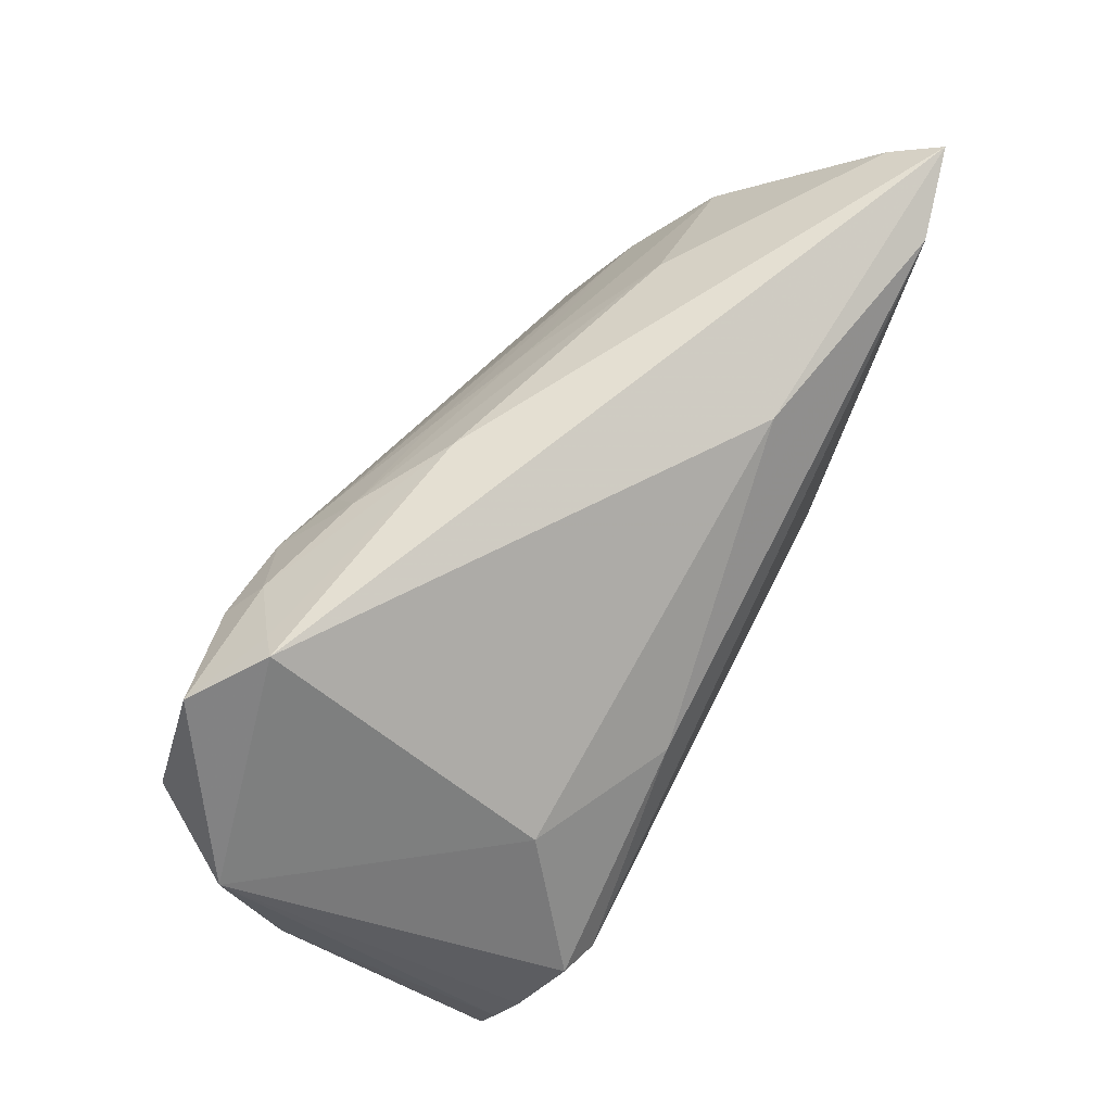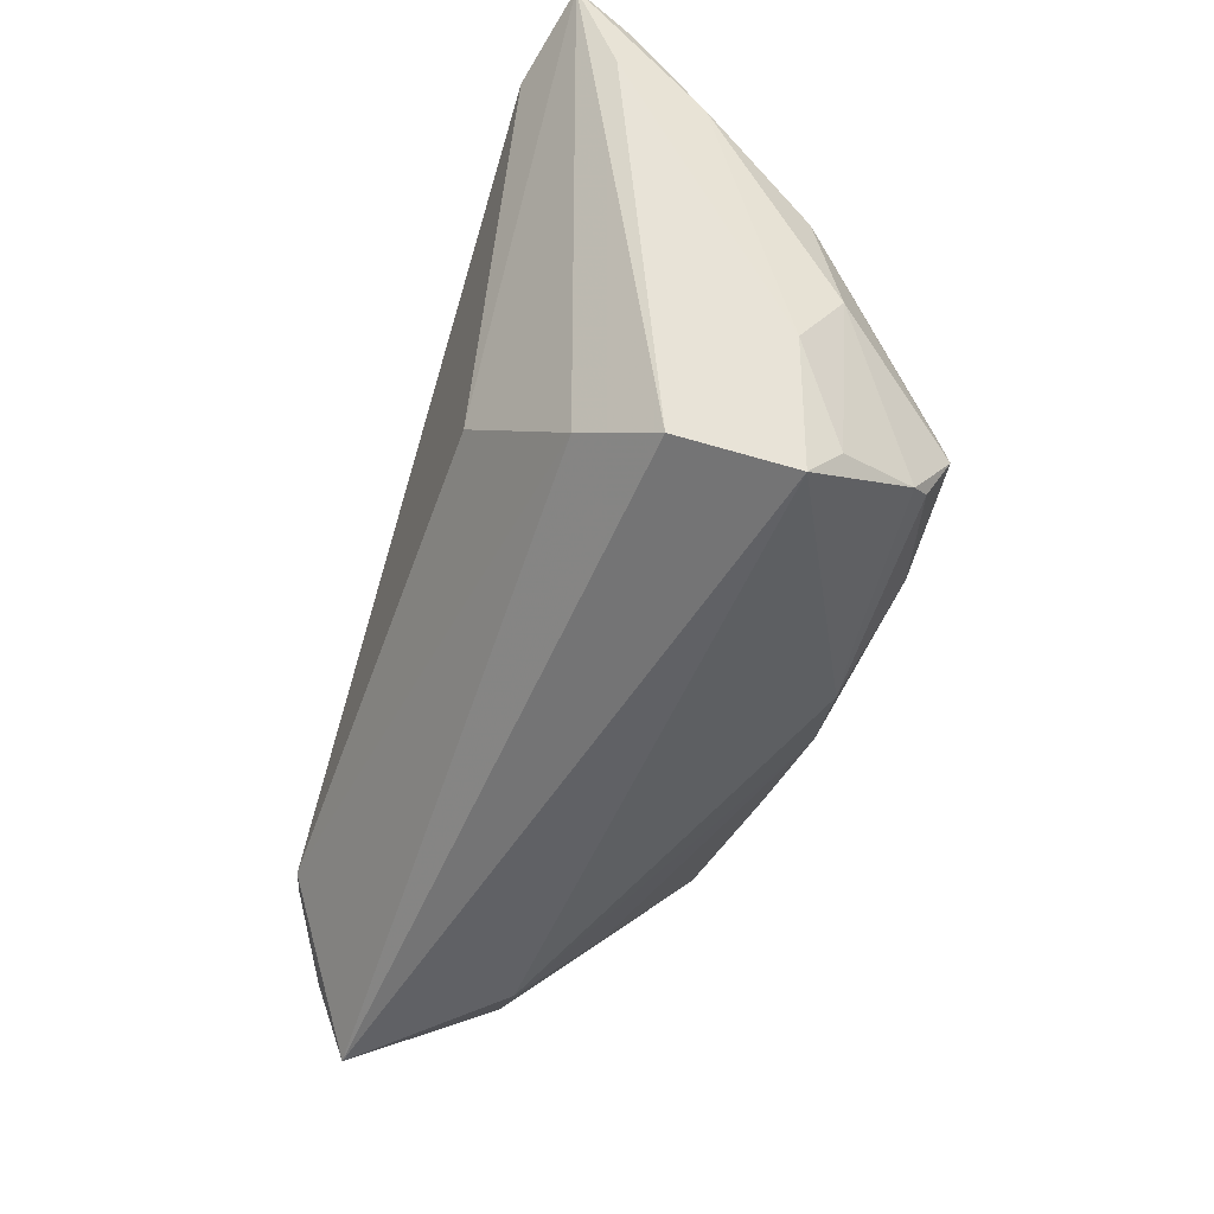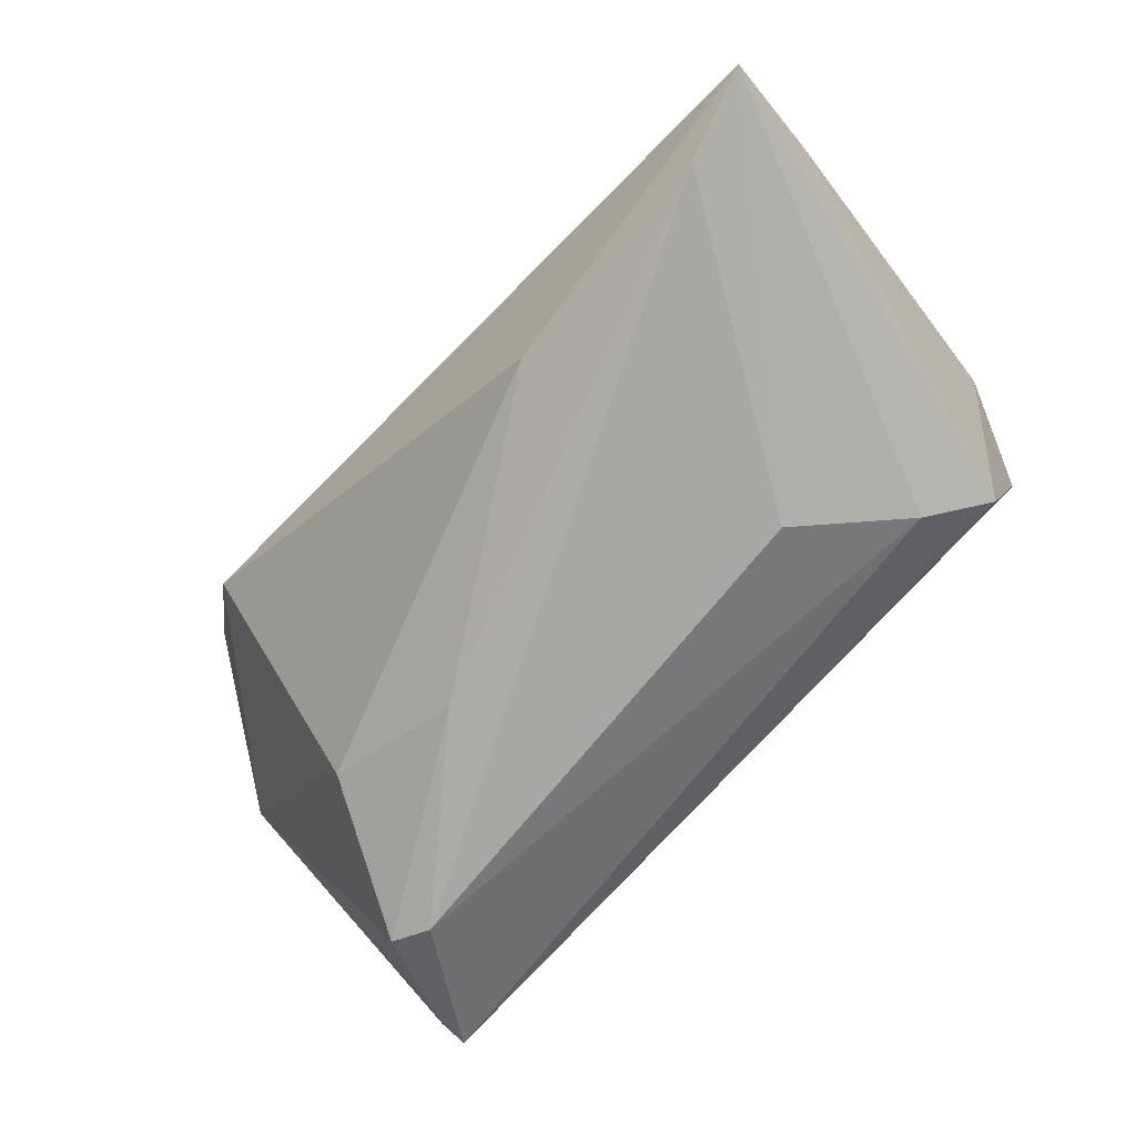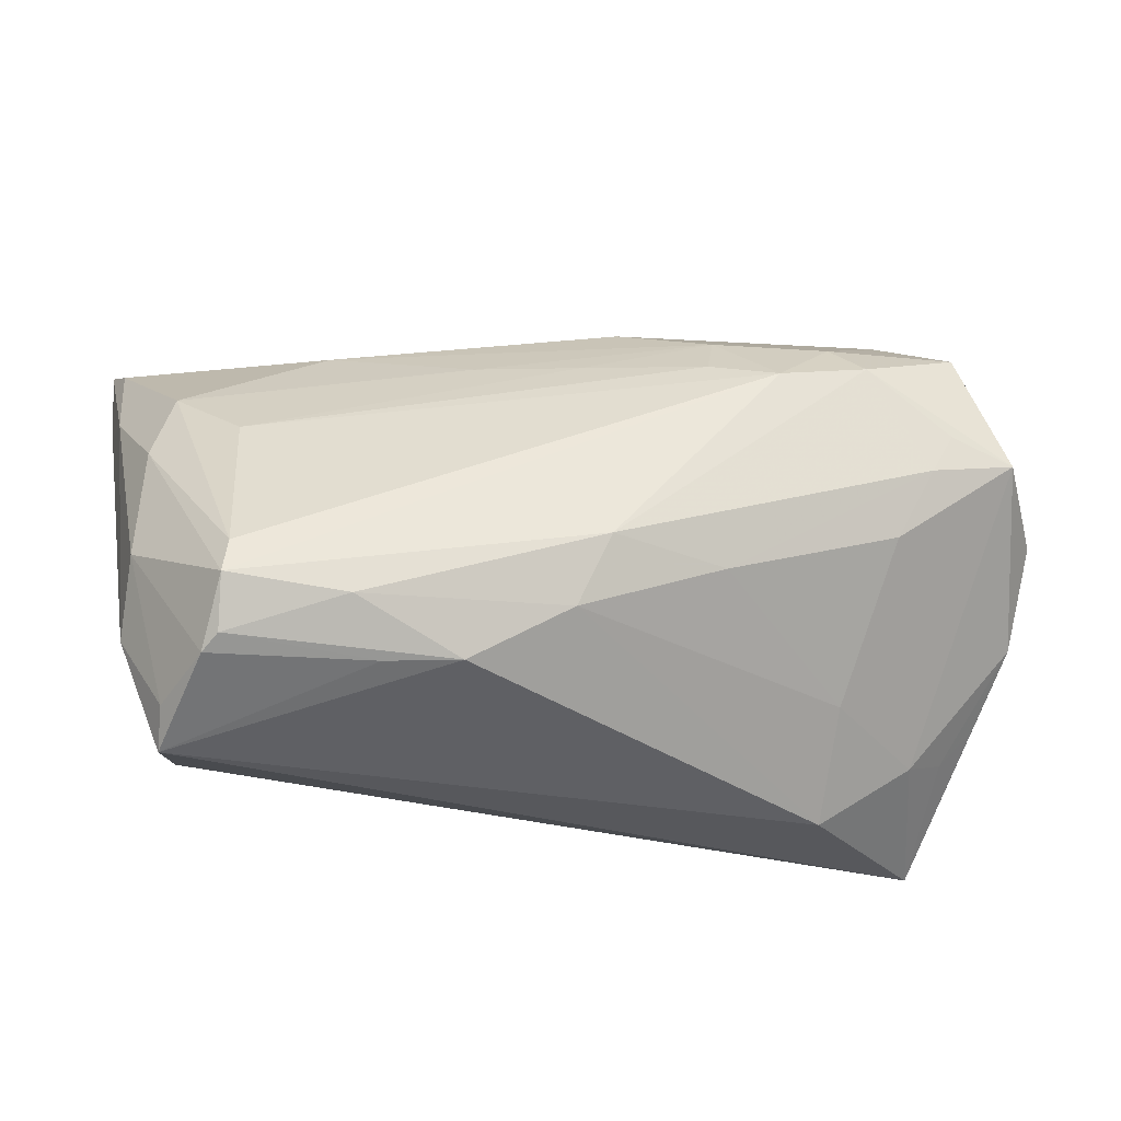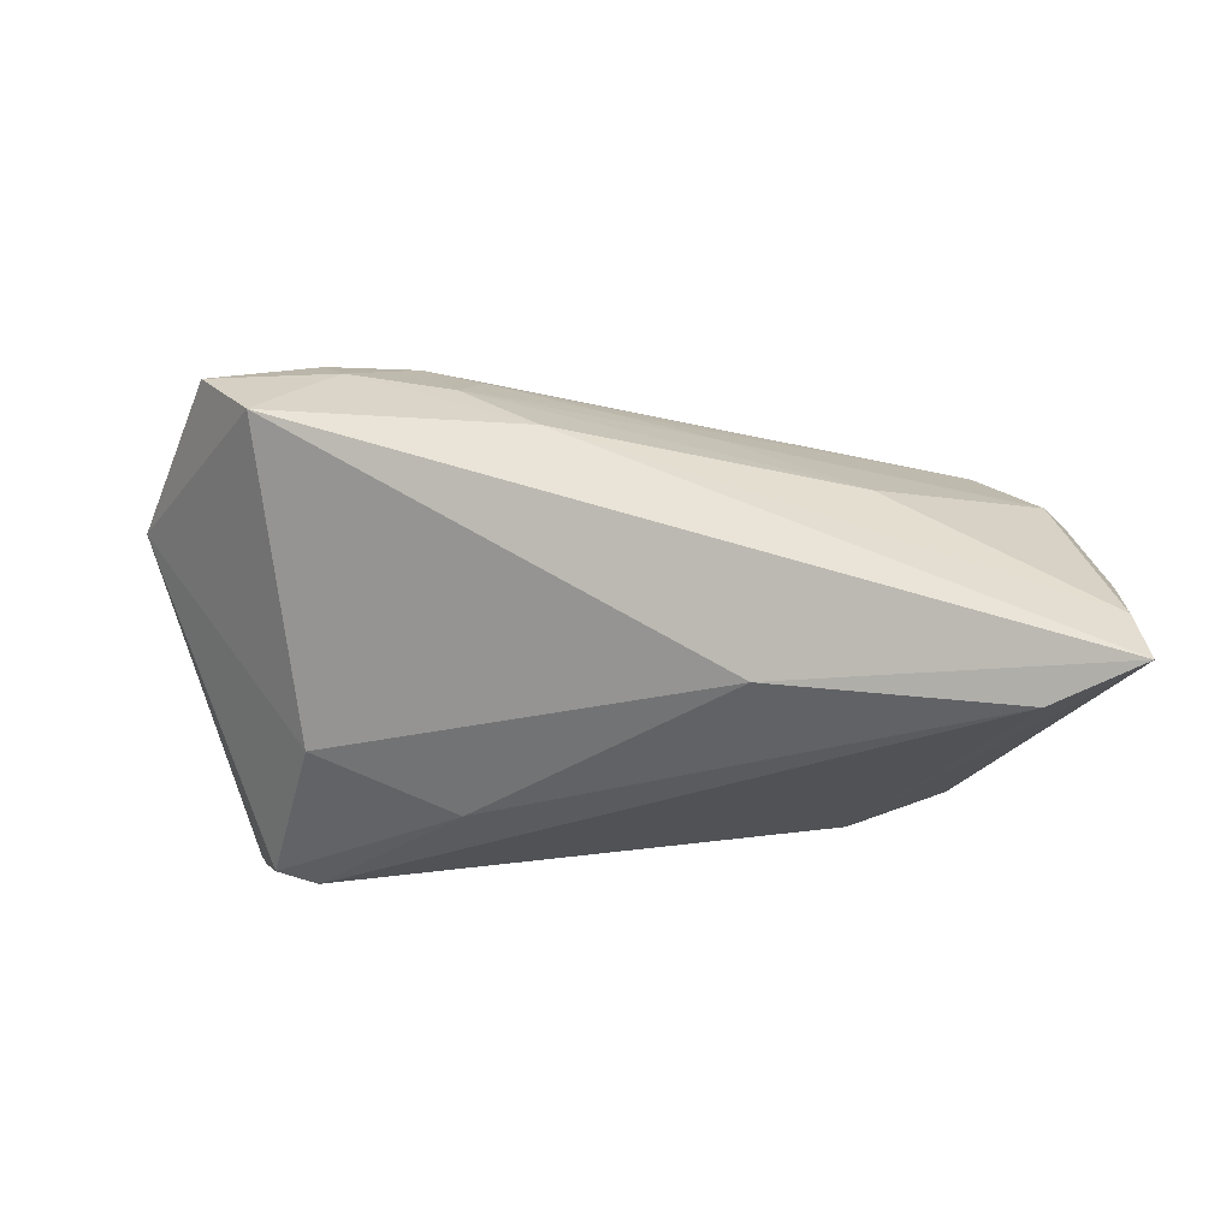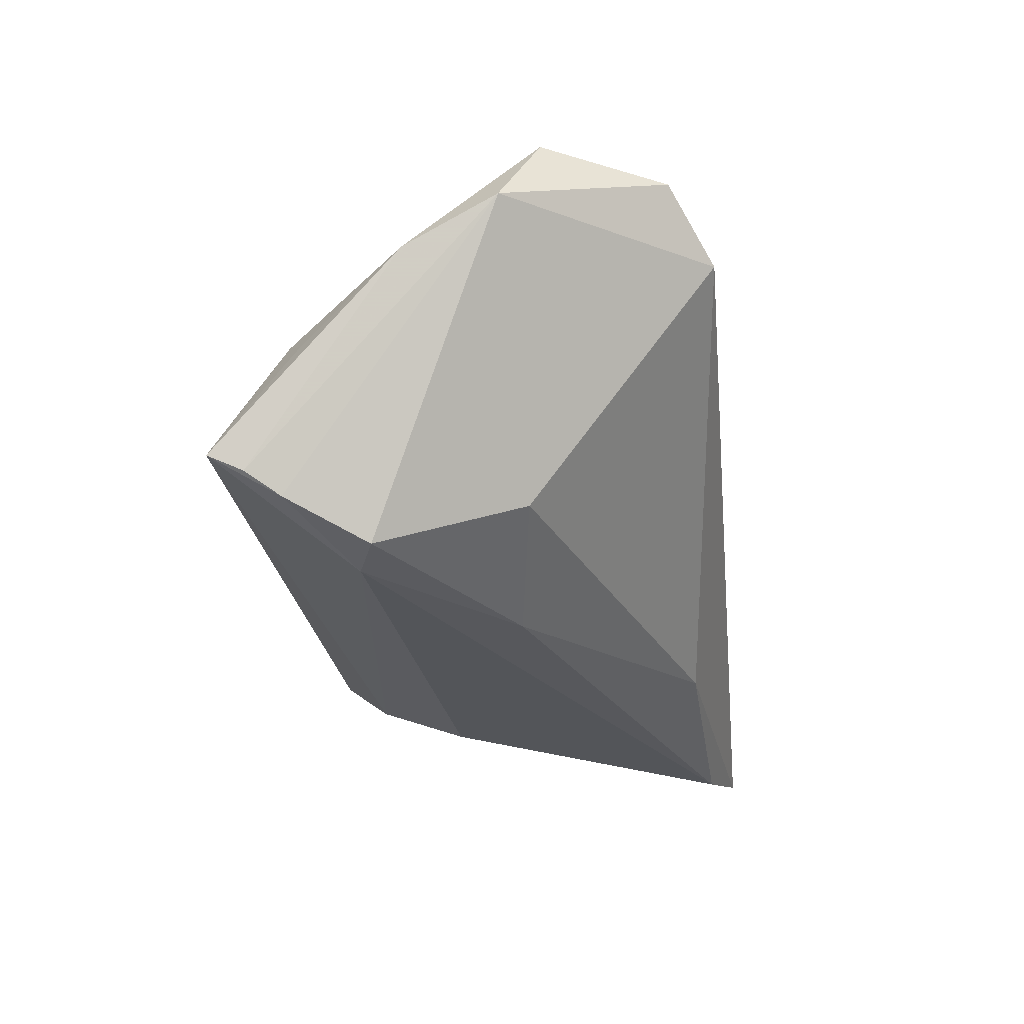
<metadata>
{"format":"obj","ext":"obj","renderer":"f3d","projection":"perspective","resolution":1024,"background":"white","views":[{"elev":64.2,"azim":119.0,"up":"+Y"},{"elev":-49.9,"azim":-108.0,"up":"+Y"},{"elev":-74.8,"azim":-136.0,"up":"+Z"},{"elev":-28.1,"azim":-13.2,"up":"+Y"},{"elev":-23.9,"azim":-172.7,"up":"+Z"},{"elev":-26.4,"azim":93.2,"up":"+Z"}]}
</metadata>
<code>
v 0.01877 0.004651 -0.02375
v 0.01603 -0.009002 0.02383
v -0.04069 -0.0155 0.02273
v 0.04422 0.01126 0.02574
v -0.04029 -0.02139 0.01968
v -0.03931 0.009065 0.01221
v -0.05017 -0.007184 0.008282
v -0.03497 -0.0189 -0.01494
v -0.01352 -0.02224 0.02077
v 0.03394 -0.0295 9.165e-05
v -0.04389 0.03055 -0.0241
v 0.03741 -0.001992 0.02331
v -0.04181 -0.023 0.01761
v 0.03663 0.02778 0.01772
v 0.0551 -0.01501 -0.0003255
v 0.05735 -0.007338 0.007583
v -0.04493 -0.02964 0.004857
v -0.04236 -0.02565 -0.008004
v 0.05026 -0.02538 -0.01727
v -0.05309 0.03075 -0.01468
v -0.04935 0.007605 0.006101
v -0.05374 0.02221 -0.01631
v 0.04434 -0.01134 -0.02401
v 0.0337 -0.01854 0.01033
v -0.02328 -0.006414 -0.02304
v -0.04005 -0.01133 0.02222
v -0.01507 0.02745 -0.01866
v -0.0117 0.02057 0.0131
v -0.02652 -0.01694 0.0237
v -0.04529 -0.02565 0.008631
v 0.03021 0.02321 0.02296
v -0.05455 0.03438 -0.02118
v -0.02829 0.02588 0.003126
v 0.05088 -0.01956 -0.001551
v -0.00154 -0.01559 0.02346
v 0.006609 0.02928 0.0115
v 0.0391 0.02966 0.01553
v -0.05305 0.01843 -0.006332
v 0.01478 0.01856 0.02314
v 0.04559 -0.02177 0.00149
v 0.0509 -0.02964 -0.01554
v 0.0584 0.003916 0.01389
v 0.01674 0.02468 0.01904
v 0.04842 -0.02121 -0.01972
v 0.001899 -0.007534 0.02658
v 0.04138 0.006133 0.02594
v 0.03949 -0.01311 -0.02522
v -0.02245 -0.02275 0.01945
v 0.05211 0.008592 0.02499
v 0.03361 0.01881 0.02658
v 0.03667 0.0064 -0.01584
v -0.05026 -0.0157 0.002945
v 0.04639 0.02407 0.02295
v -0.04658 0.01637 0.004517
v 0.0004887 0.01964 0.0178
v 0.02263 0.01662 0.02658
f 23 1 51
f 40 10 41
f 17 52 18
f 17 18 41
f 41 10 17
f 49 40 16
f 9 17 10
f 16 41 19
f 32 37 27
f 27 37 51
f 51 1 27
f 42 23 51
f 51 37 42
f 16 19 42
f 42 49 16
f 32 18 22
f 18 52 22
f 16 40 34
f 34 40 41
f 52 17 30
f 50 49 53
f 53 42 37
f 49 42 53
f 40 49 12
f 13 30 17
f 44 19 41
f 23 42 44
f 44 42 19
f 41 18 8
f 8 18 32
f 32 25 8
f 32 27 11
f 11 27 1
f 11 25 32
f 15 41 16
f 16 34 15
f 15 34 41
f 6 55 28
f 6 26 56
f 56 45 50
f 36 37 32
f 4 49 50
f 2 45 35
f 35 9 10
f 5 9 29
f 9 35 29
f 29 35 45
f 20 36 32
f 33 36 20
f 54 26 6
f 54 21 26
f 33 20 54
f 6 28 54
f 54 28 33
f 52 30 7
f 30 13 7
f 10 40 24
f 40 12 24
f 24 12 2
f 24 35 10
f 2 35 24
f 46 12 49
f 49 4 46
f 46 45 2
f 2 12 46
f 50 45 46
f 46 4 50
f 17 9 48
f 48 13 17
f 48 9 5
f 5 13 48
f 23 44 47
f 25 11 47
f 47 44 41
f 1 23 47
f 47 11 1
f 41 8 47
f 47 8 25
f 39 55 6
f 6 56 39
f 31 56 50
f 50 53 31
f 3 29 45
f 3 56 26
f 45 56 3
f 5 29 3
f 3 13 5
f 3 7 13
f 26 21 3
f 21 7 3
f 32 22 38
f 38 20 32
f 38 22 52
f 52 7 38
f 38 7 21
f 21 54 38
f 38 54 20
f 43 31 36
f 55 39 43
f 43 39 56
f 56 31 43
f 43 28 55
f 33 28 43
f 43 36 33
f 37 36 14
f 36 31 14
f 14 53 37
f 14 31 53

</code>
